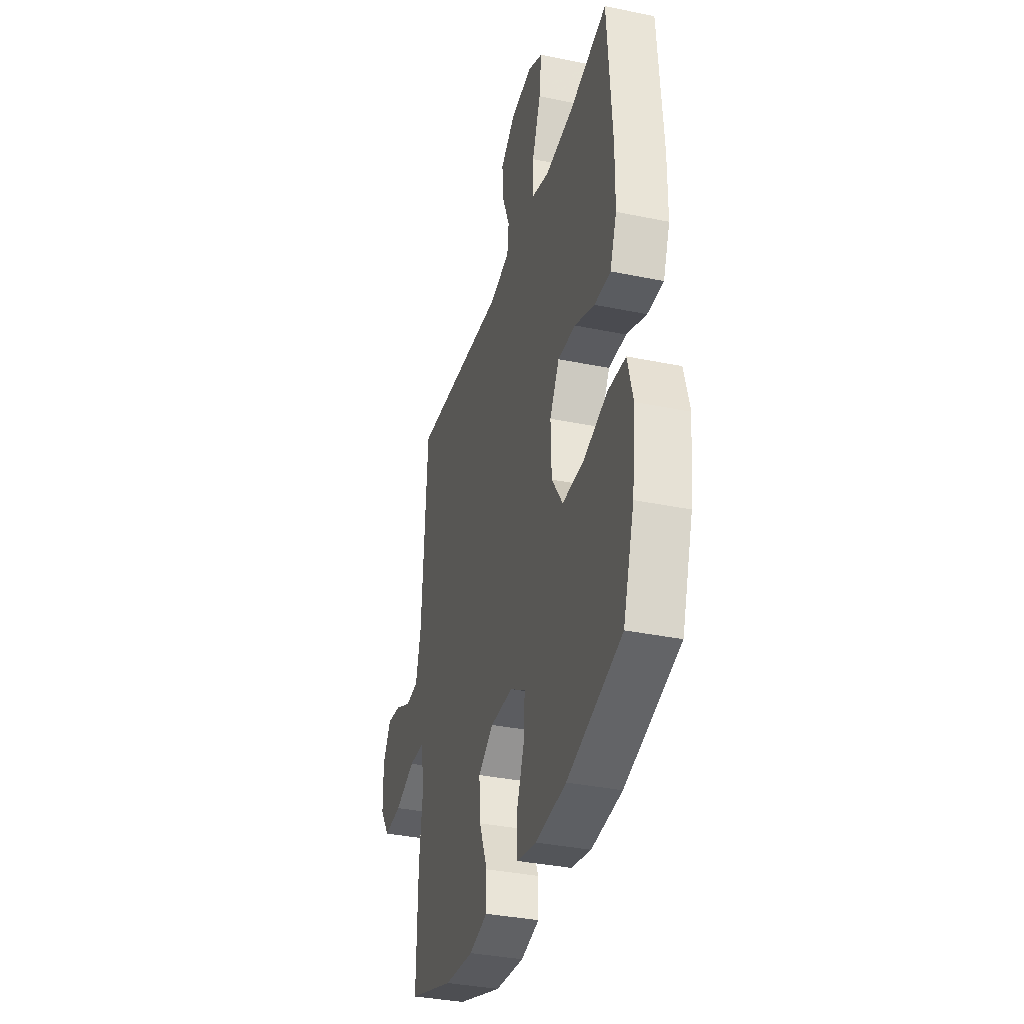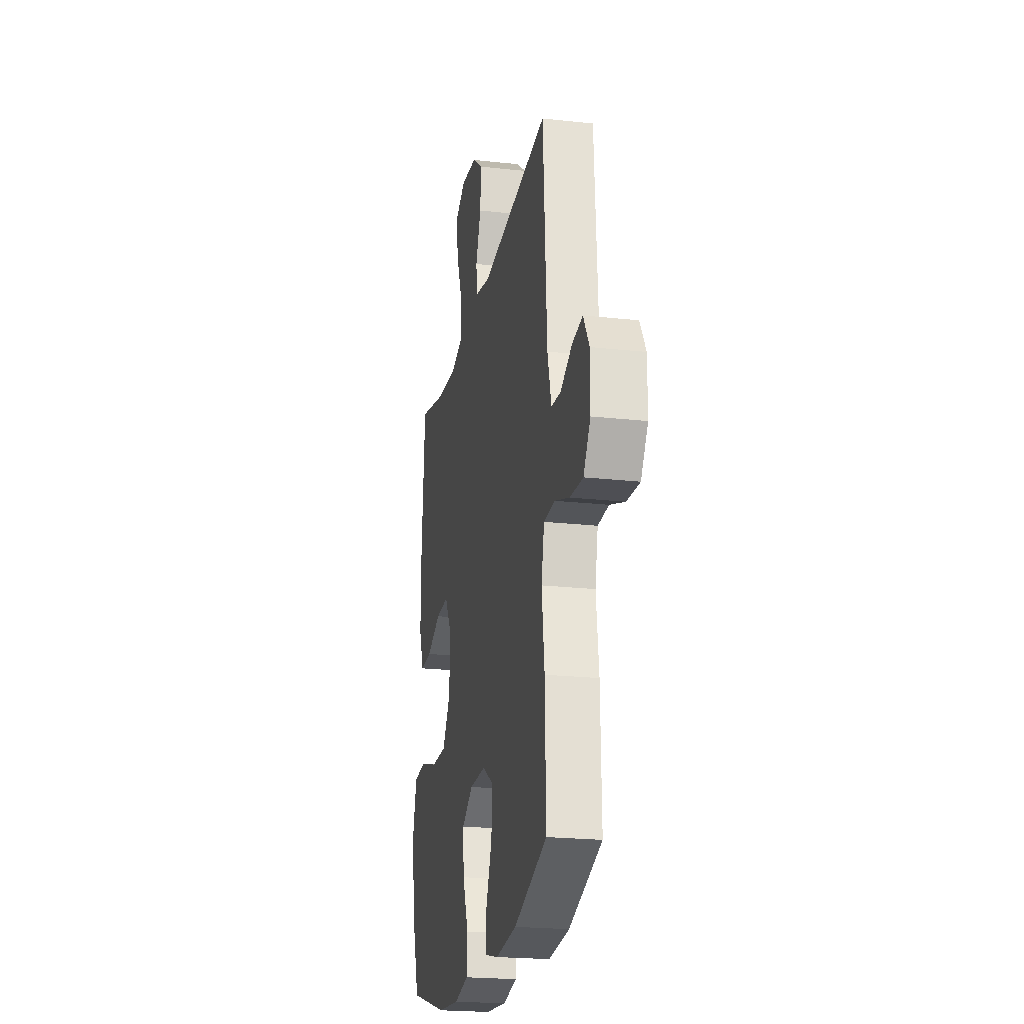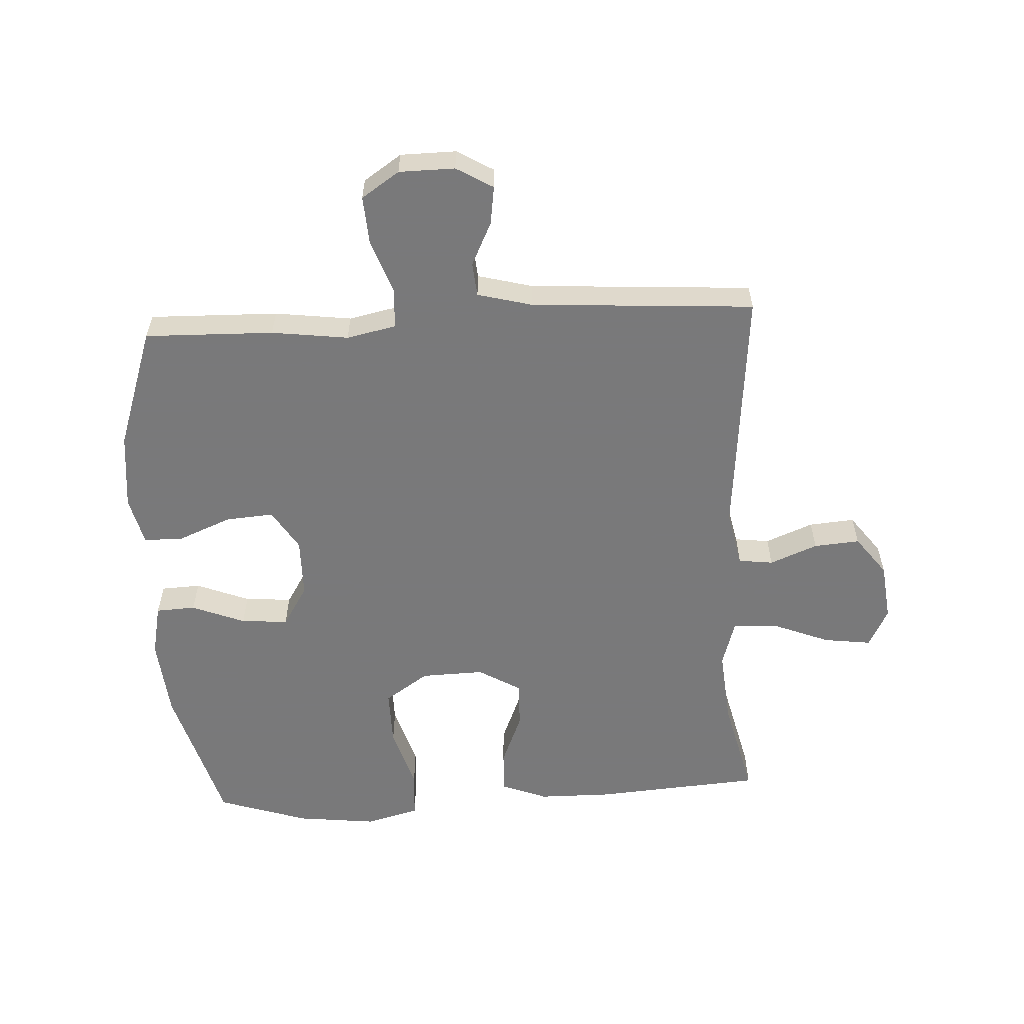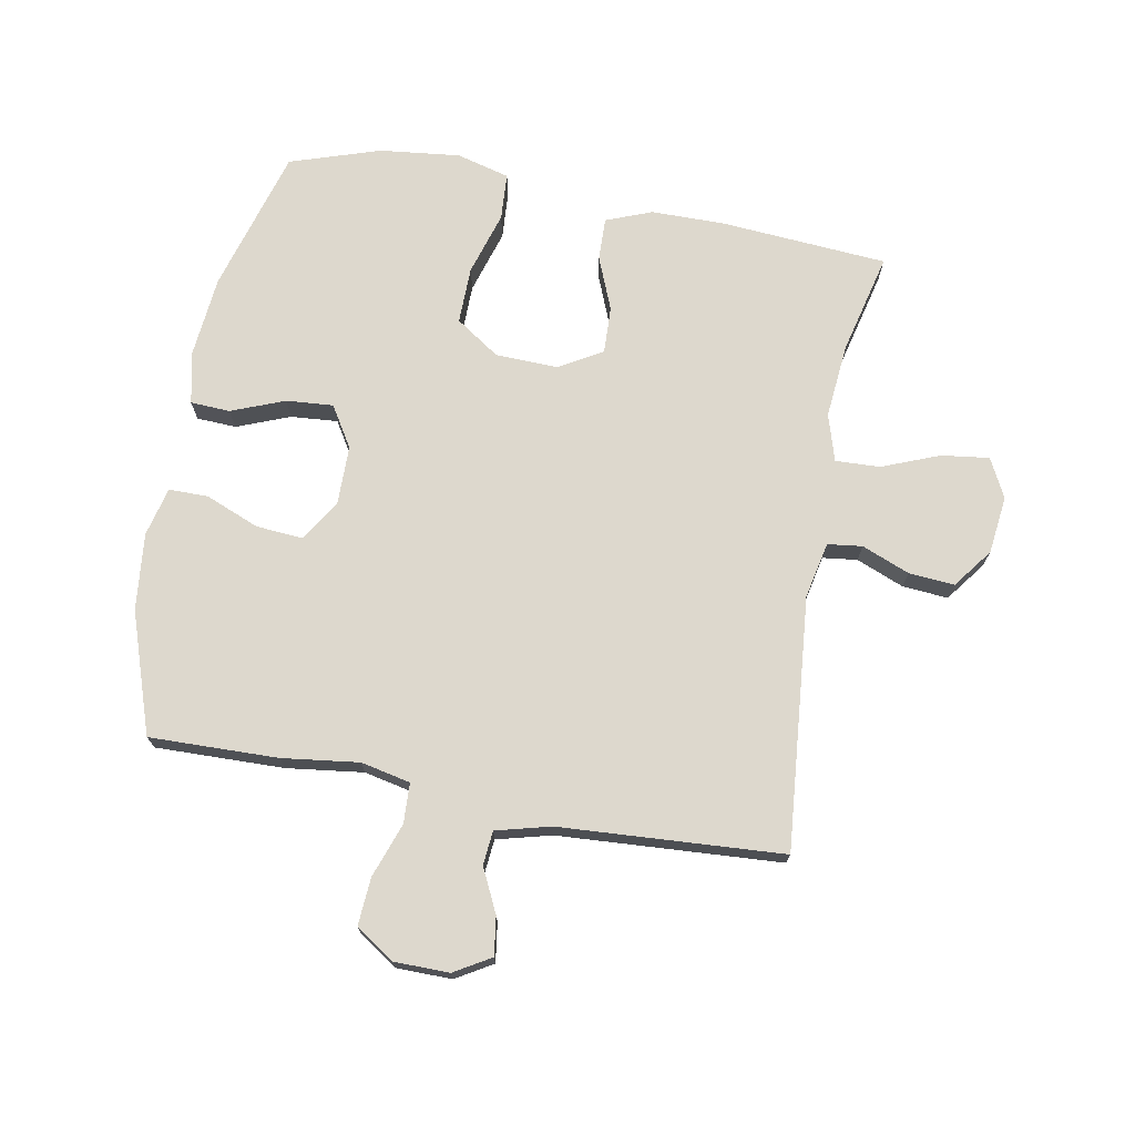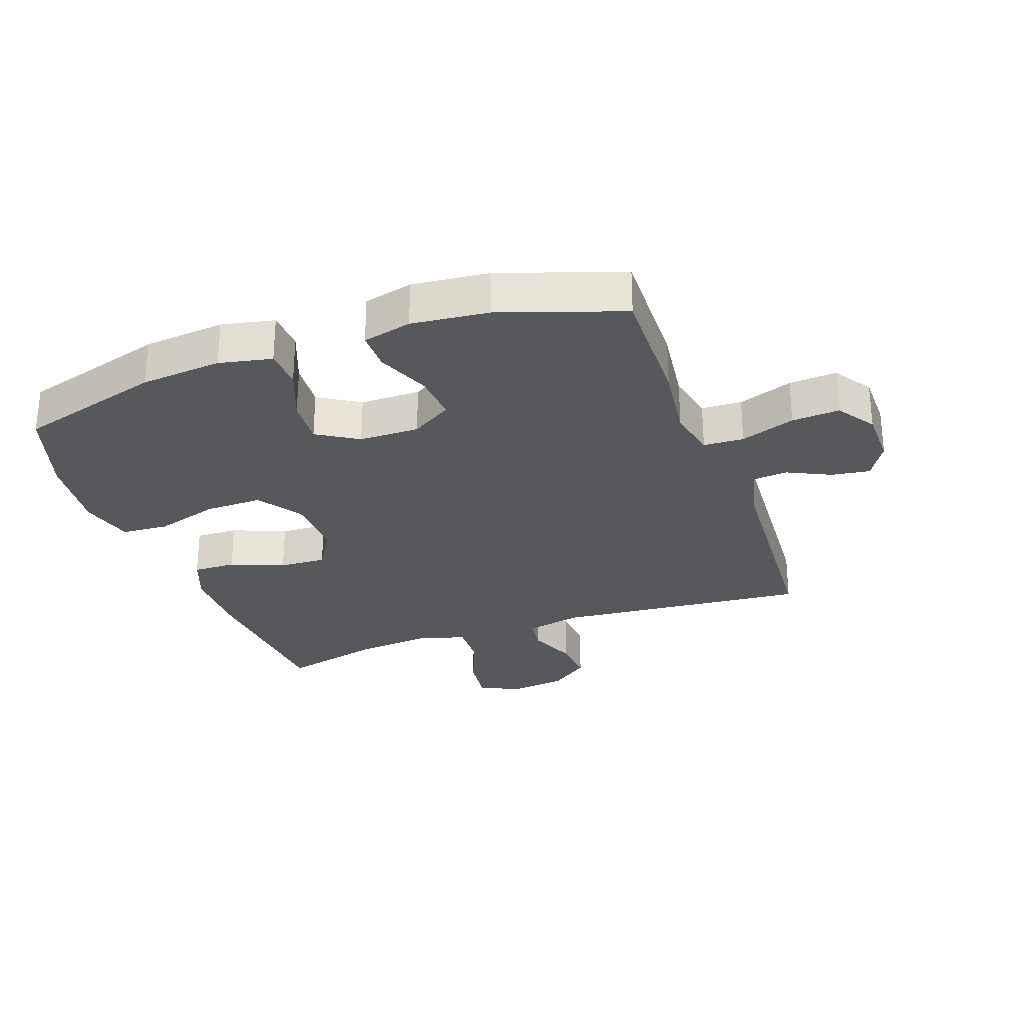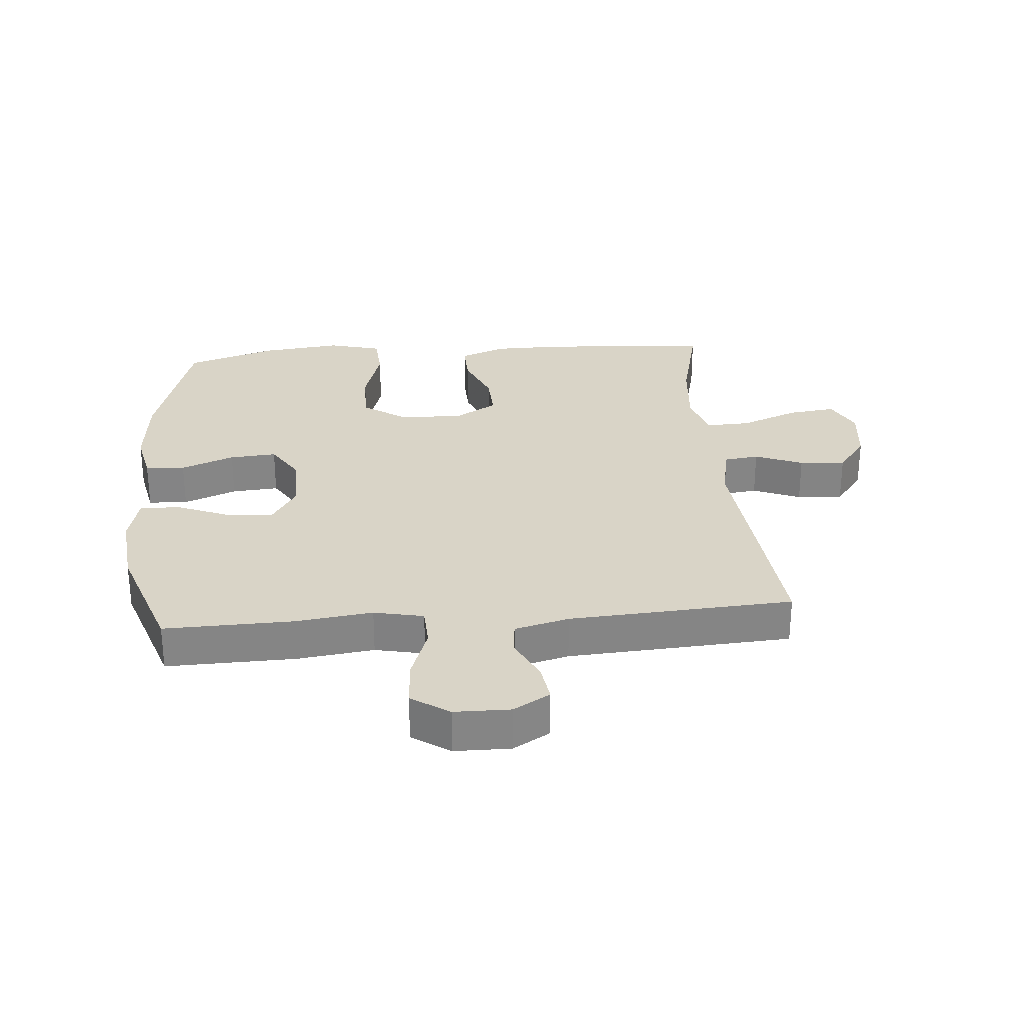
<metadata>
{"format":"obj","ext":"obj","renderer":"f3d","projection":"perspective","resolution":1024,"background":"white","views":[{"elev":-35.5,"azim":74.7,"up":"+Z"},{"elev":-21.9,"azim":-101.0,"up":"+Z"},{"elev":-57.8,"azim":-86.9,"up":"+Y"},{"elev":72.3,"azim":-79.5,"up":"+Y"},{"elev":-28.3,"azim":-160.2,"up":"+Y"},{"elev":28.7,"azim":-94.7,"up":"+Y"}]}
</metadata>
<code>
v 0.5 0.07 0.5
v 0.52 0.07 0.229
v 0.519 0.07 0.111
v 0.49 0.07 0.037
v 0.421 0.07 0.039
v 0.335 0.07 0.074
v 0.259 0.07 0.077
v 0.218 0.07 0.008
v 0.221 0.07 -0.094
v 0.269 0.07 -0.165
v 0.361 0.07 -0.164
v 0.464 0.07 -0.133
v 0.54 0.07 -0.138
v 0.563 0.07 -0.224
v 0.548 0.07 -0.354
v 0.5 0.07 -0.5
v 0.266 0.07 -0.567
v 0.135 0.07 -0.579
v 0.05 0.07 -0.561
v 0.047 0.07 -0.497
v 0.081 0.07 -0.411
v 0.087 0.07 -0.335
v 0.021 0.07 -0.294
v -0.076 0.07 -0.293
v -0.142 0.07 -0.334
v -0.136 0.07 -0.411
v -0.101 0.07 -0.497
v -0.101 0.07 -0.561
v -0.18 0.07 -0.58
v -0.304 0.07 -0.567
v -0.5 0.07 -0.5
v -0.495 0.07 -0.292
v -0.479 0.07 -0.168
v -0.496 0.07 -0.088
v -0.561 0.07 -0.085
v -0.649 0.07 -0.116
v -0.726 0.07 -0.121
v -0.767 0.07 -0.06
v -0.768 0.07 0.03
v -0.733 0.07 0.089
v -0.671 0.07 0.08
v -0.601 0.07 0.046
v -0.546 0.07 0.051
v -0.523 0.07 0.139
v -0.5 0.07 0.5
v -0.092 0.07 0.462
v -0.001 0.07 0.481
v 0.006 0.07 0.537
v -0.025 0.07 0.614
v -0.031 0.07 0.688
v 0.033 0.07 0.736
v 0.127 0.07 0.747
v 0.19 0.07 0.715
v 0.18 0.07 0.638
v 0.143 0.07 0.545
v 0.14 0.07 0.473
v 0.216 0.07 0.45
v 0.338 0.07 0.461
v 0.5 0 0.5
v 0.52 0 0.229
v 0.519 0 0.111
v 0.49 0 0.037
v 0.421 0 0.039
v 0.335 0 0.074
v 0.259 0 0.077
v 0.218 0 0.008
v 0.221 0 -0.094
v 0.269 0 -0.165
v 0.361 0 -0.164
v 0.464 0 -0.133
v 0.54 0 -0.138
v 0.563 0 -0.224
v 0.548 0 -0.354
v 0.5 0 -0.5
v 0.266 0 -0.567
v 0.135 0 -0.579
v 0.05 0 -0.561
v 0.047 0 -0.497
v 0.081 0 -0.411
v 0.087 0 -0.335
v 0.021 0 -0.294
v -0.076 0 -0.293
v -0.142 0 -0.334
v -0.136 0 -0.411
v -0.101 0 -0.497
v -0.101 0 -0.561
v -0.18 0 -0.58
v -0.304 0 -0.567
v -0.5 0 -0.5
v -0.495 0 -0.292
v -0.479 0 -0.168
v -0.496 0 -0.088
v -0.561 0 -0.085
v -0.649 0 -0.116
v -0.726 0 -0.121
v -0.767 0 -0.06
v -0.768 0 0.03
v -0.733 0 0.089
v -0.671 0 0.08
v -0.601 0 0.046
v -0.546 0 0.051
v -0.523 0 0.139
v -0.5 0 0.5
v -0.092 0 0.462
v -0.001 0 0.481
v 0.006 0 0.537
v -0.025 0 0.614
v -0.031 0 0.688
v 0.033 0 0.736
v 0.127 0 0.747
v 0.19 0 0.715
v 0.18 0 0.638
v 0.143 0 0.545
v 0.14 0 0.473
v 0.216 0 0.45
v 0.338 0 0.461
f 52 53 54 55
f 52 55 56
f 51 52 56
f 48 49 50 51
f 47 48 51 56
f 46 47 56 57
f 44 45 46
f 43 44 46 57
f 39 40 41 42
f 39 42 43
f 38 39 43
f 35 36 37 38
f 34 35 38 43
f 30 31 32 33
f 30 33 34
f 26 27 28 29
f 25 26 29 30
f 18 19 20 21
f 18 21 22
f 17 18 22
f 16 17 22
f 15 16 22 23
f 11 12 13 14
f 10 11 14 15
f 3 4 5 6
f 3 6 7
f 58 1 2 3
f 58 3 7
f 57 58 7 8
f 43 57 8
f 25 30 34 43
f 24 25 43 8
f 23 24 8 9
f 10 15 23
f 9 10 23
f 113 112 111 110
f 114 113 110
f 114 110 109
f 109 108 107 106
f 114 109 106 105
f 115 114 105 104
f 104 103 102
f 115 104 102 101
f 100 99 98 97
f 101 100 97
f 101 97 96
f 96 95 94 93
f 101 96 93 92
f 91 90 89 88
f 92 91 88
f 87 86 85 84
f 88 87 84 83
f 79 78 77 76
f 80 79 76
f 80 76 75
f 80 75 74
f 81 80 74 73
f 72 71 70 69
f 73 72 69 68
f 64 63 62 61
f 65 64 61
f 61 60 59 116
f 65 61 116
f 66 65 116 115
f 66 115 101
f 101 92 88 83
f 66 101 83 82
f 67 66 82 81
f 81 73 68
f 81 68 67
f 1 59 60 2
f 2 60 61 3
f 3 61 62 4
f 4 62 63 5
f 5 63 64 6
f 6 64 65 7
f 7 65 66 8
f 8 66 67 9
f 9 67 68 10
f 10 68 69 11
f 11 69 70 12
f 12 70 71 13
f 13 71 72 14
f 14 72 73 15
f 15 73 74 16
f 16 74 75 17
f 17 75 76 18
f 18 76 77 19
f 19 77 78 20
f 20 78 79 21
f 21 79 80 22
f 22 80 81 23
f 23 81 82 24
f 24 82 83 25
f 25 83 84 26
f 26 84 85 27
f 27 85 86 28
f 28 86 87 29
f 29 87 88 30
f 30 88 89 31
f 31 89 90 32
f 32 90 91 33
f 33 91 92 34
f 34 92 93 35
f 35 93 94 36
f 36 94 95 37
f 37 95 96 38
f 38 96 97 39
f 39 97 98 40
f 40 98 99 41
f 41 99 100 42
f 42 100 101 43
f 43 101 102 44
f 44 102 103 45
f 45 103 104 46
f 46 104 105 47
f 47 105 106 48
f 48 106 107 49
f 49 107 108 50
f 50 108 109 51
f 51 109 110 52
f 52 110 111 53
f 53 111 112 54
f 54 112 113 55
f 55 113 114 56
f 56 114 115 57
f 57 115 116 58
f 58 116 59 1

</code>
